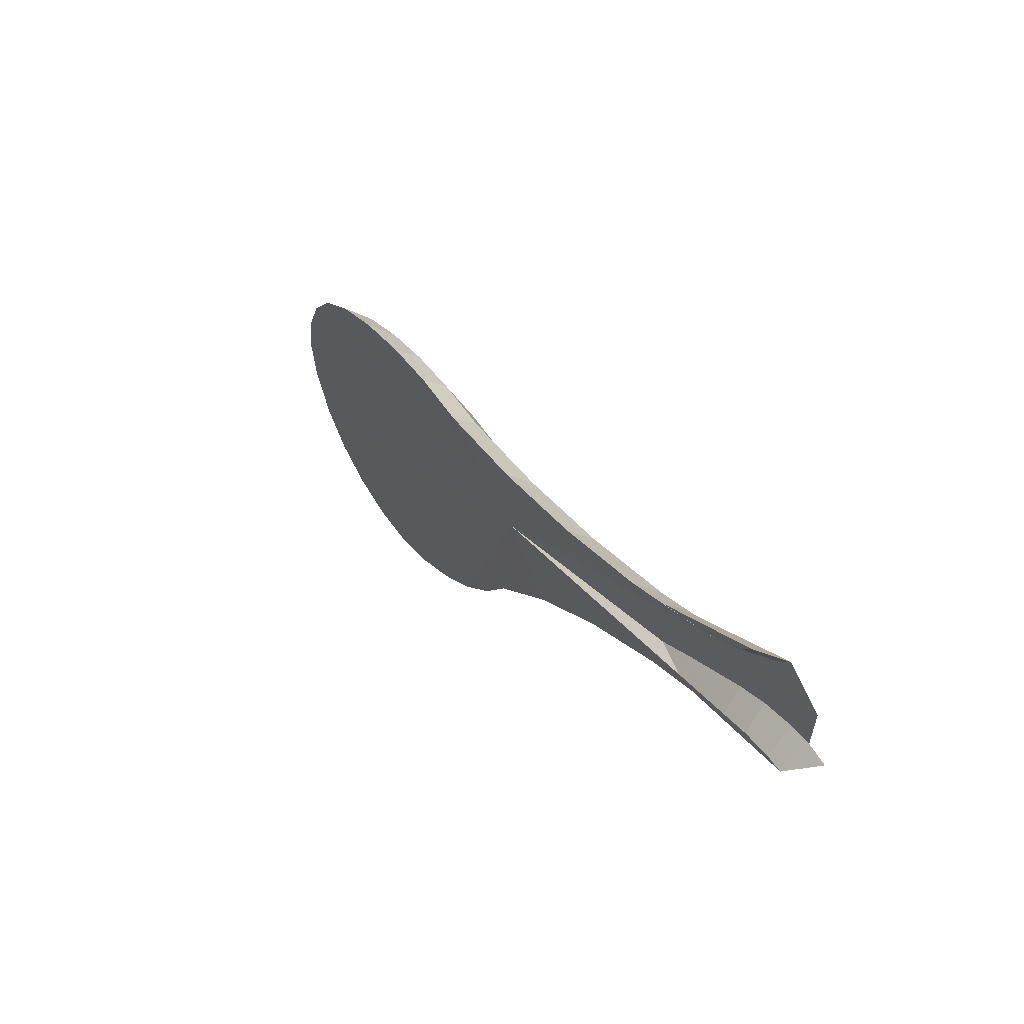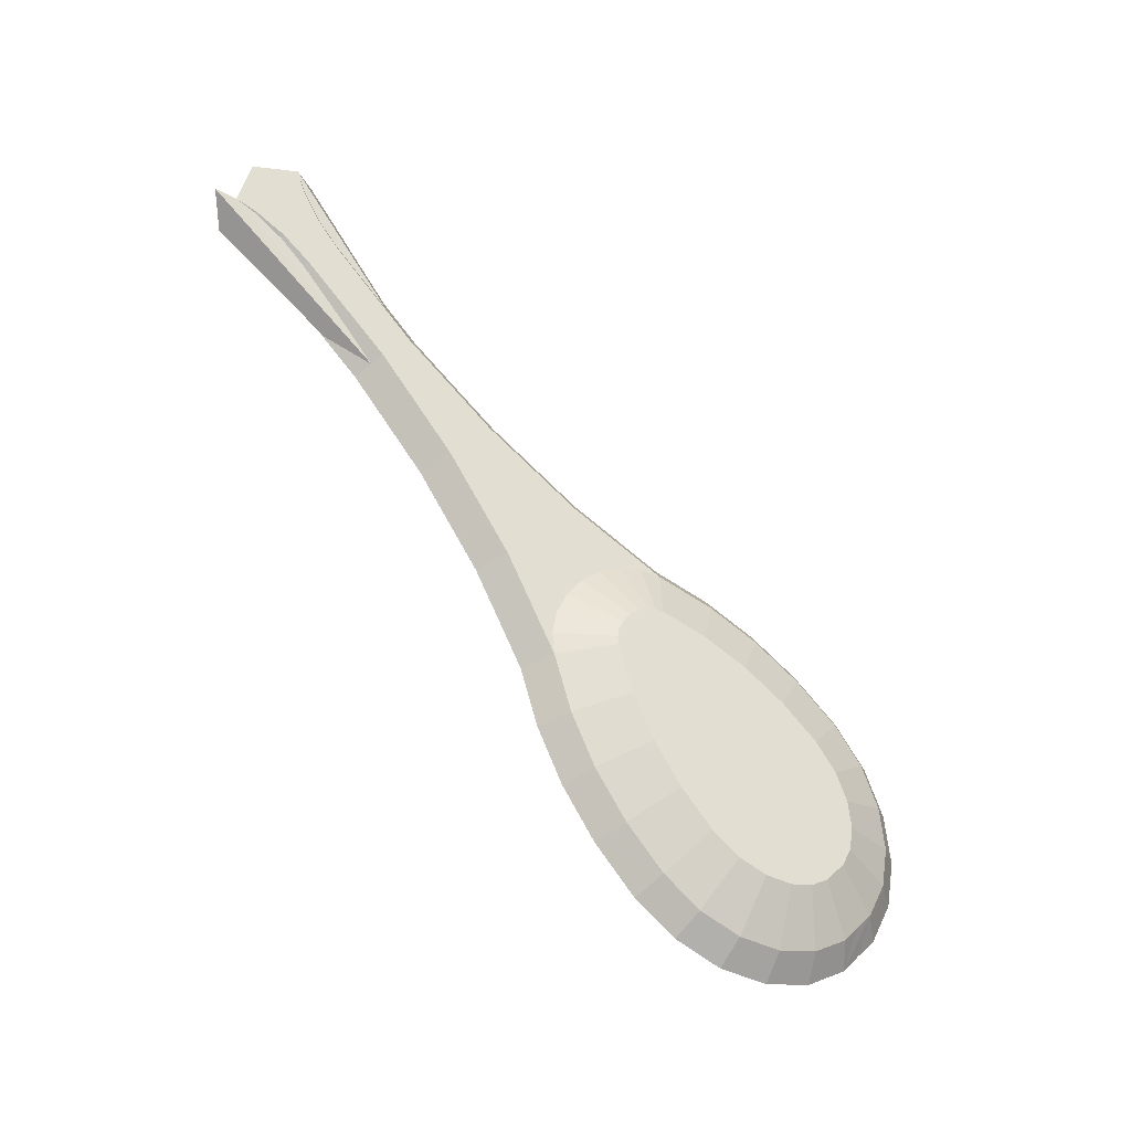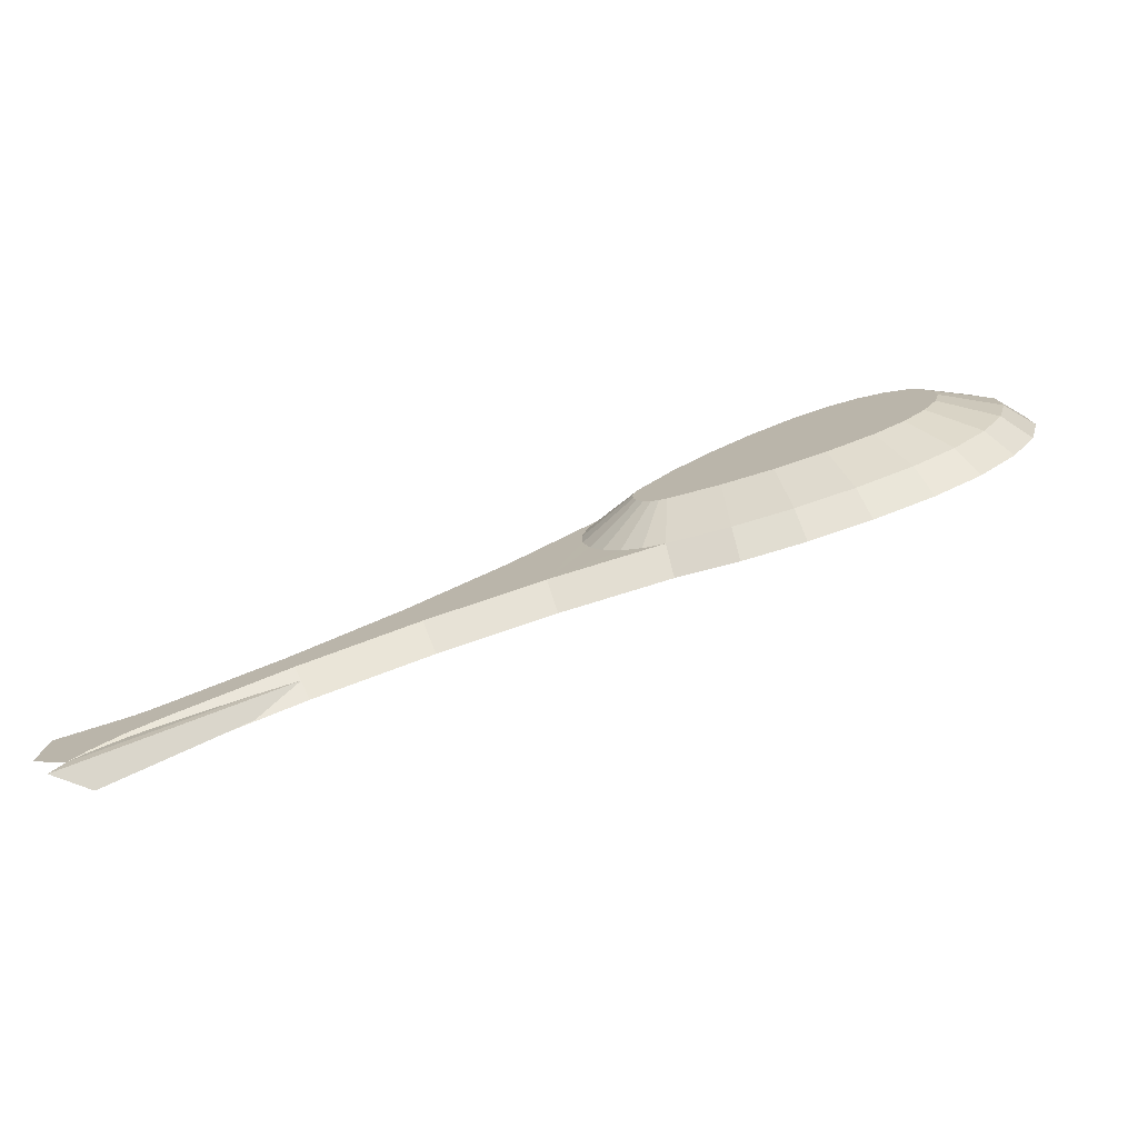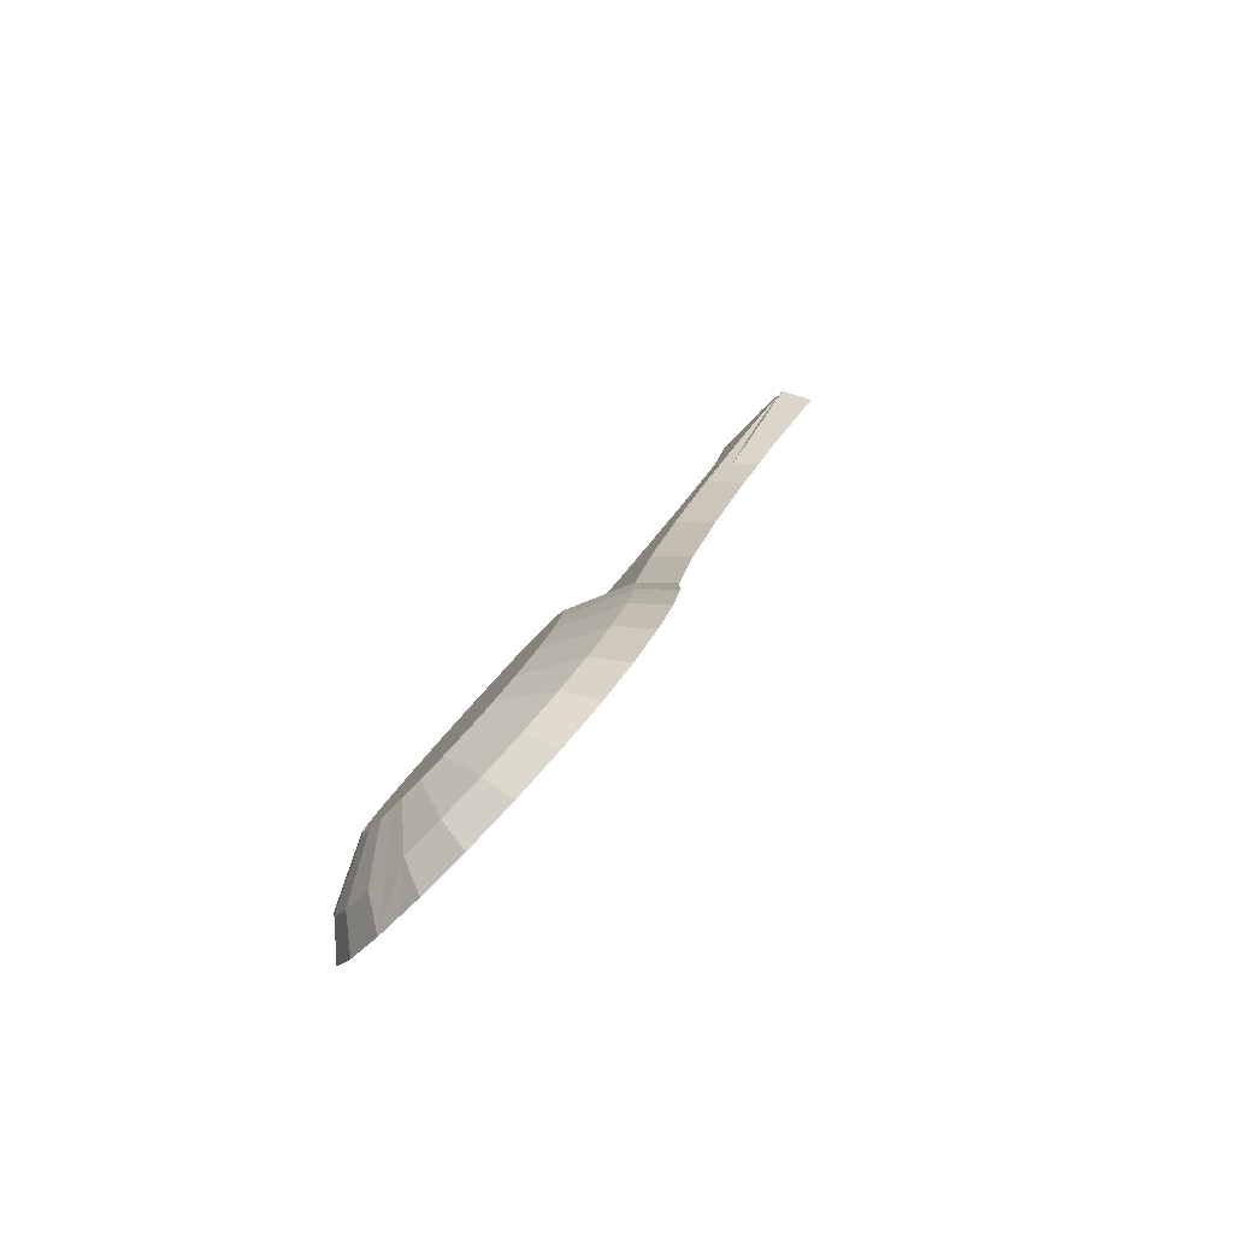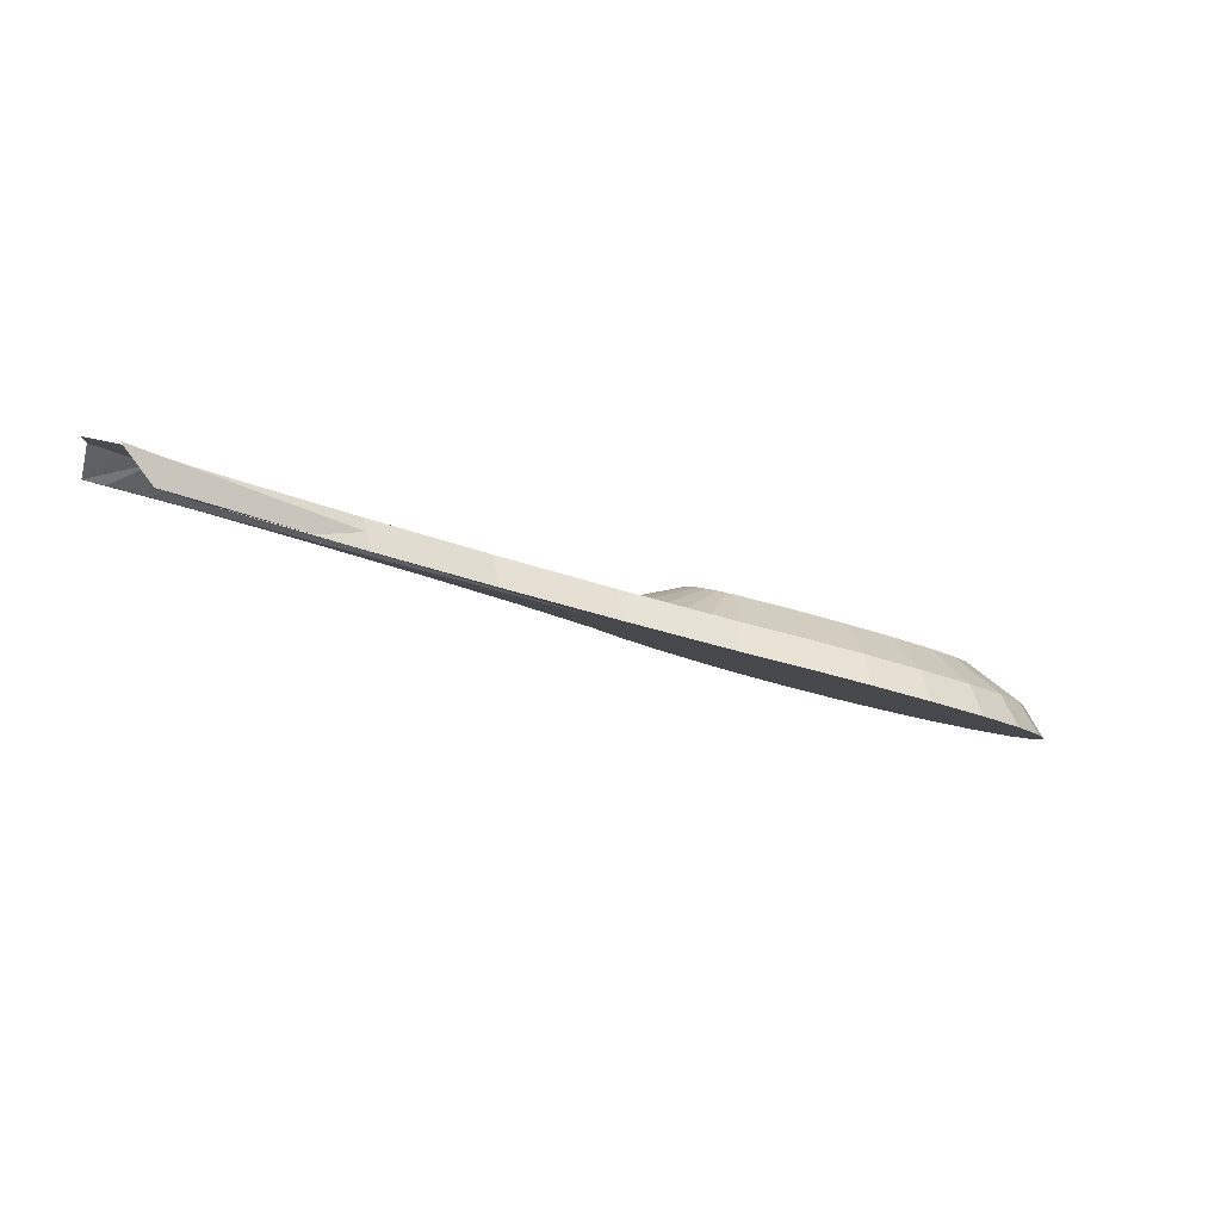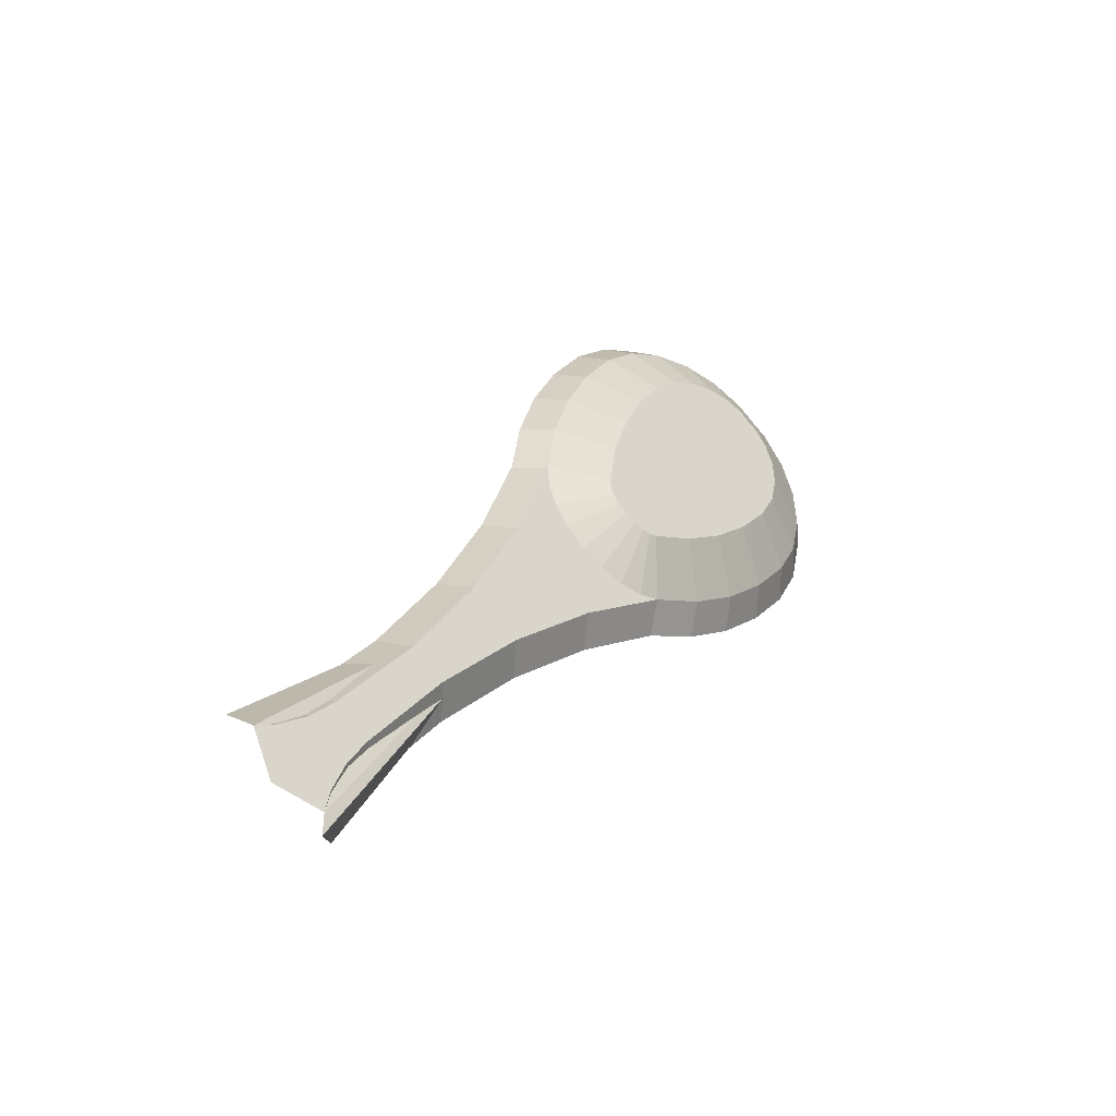
<metadata>
{"format":"obj","ext":"obj","renderer":"f3d","projection":"perspective","resolution":1024,"background":"white","views":[{"elev":-8.4,"azim":73.7,"up":"+Z"},{"elev":66.1,"azim":-102.4,"up":"+Y"},{"elev":-46.1,"azim":-161.7,"up":"+Z"},{"elev":53.4,"azim":-54.0,"up":"+Z"},{"elev":-65.4,"azim":164.8,"up":"+Z"},{"elev":-8.0,"azim":134.7,"up":"+Z"}]}
</metadata>
<code>
v -0.000302 -0.1027 0.08305
v 0.006263 -0.1017 0.08107
v -0.002011 -0.1026 0.08281
v 0.001353 -0.1031 0.08374
v 0.002824 -0.1036 0.08482
v 0.003995 -0.1044 0.08622
v 0.004773 -0.1052 0.08782
v 0.005098 -0.1061 0.08949
v 0.01016 -0.1048 0.08705
v 0.004943 -0.1069 0.09111
v 0.00432 -0.1076 0.09254
v 0.01466 -0.1003 0.07843
v 0.01693 -0.1021 0.08192
v 0.02299 -0.0985 0.07498
v 0.02447 -0.09968 0.07724
v 0.03099 -0.09634 0.07082
v 0.03252 -0.09757 0.07318
v 0.03322 -0.09561 0.06942
v 0.03501 -0.09704 0.07217
v 0.03519 -0.0947 0.06767
v 0.03527 -0.09701 0.07211
v 0.03619 -0.09404 0.06641
v 0.0377 -0.09671 0.07153
v 0.03943 -0.09491 0.06807
v 0.03943 -0.09664 0.0714
v -0.02515 -0.1149 0.1022
v -0.02148 -0.1135 0.1038
v -0.02365 -0.1126 0.1021
v -0.0261 -0.1141 0.1007
v -0.006908 -0.1036 0.08048
v -0.01102 -0.1031 0.08386
v -0.006659 -0.1027 0.08306
v -0.01152 -0.1041 0.08132
v -0.01527 -0.1038 0.0852
v -0.01602 -0.1048 0.08274
v -0.01927 -0.1048 0.08702
v -0.02029 -0.1058 0.08468
v -0.02251 -0.116 0.1043
v -0.01915 -0.1167 0.1057
v -0.01863 -0.1141 0.105
v 0.03565 -0.09963 0.07282
v 0.03576 -0.09962 0.07279
v 0.03338 -0.1001 0.07375
v 0.03803 -0.09934 0.07225
v 0.03943 -0.09928 0.07215
v 0.02547 -0.1022 0.07773
v -0.02433 -0.1071 0.09151
v -0.02352 -0.107 0.08692
v -0.02598 -0.1084 0.08974
v -0.02218 -0.1058 0.08904
v -0.02561 -0.1085 0.09423
v -0.02746 -0.1101 0.09289
v -0.01692 -0.1047 0.09119
v -0.01355 -0.1039 0.08965
v -0.01135 -0.1167 0.1056
v -0.008419 -0.1134 0.1037
v -0.01184 -0.1141 0.1049
v -0.007549 -0.116 0.1043
v -0.004639 -0.1123 0.1015
v -0.003514 -0.1148 0.102
v -0.01533 -0.1143 0.1053
v -0.01745 -0.1104 0.1021
v -0.01534 -0.1105 0.1024
v -0.02124 -0.1088 0.09901
v -0.02137 -0.1073 0.09612
v -0.02156 -0.1081 0.0977
v -0.02056 -0.1063 0.09438
v -0.02071 -0.1092 0.09979
v -0.02021 -0.1096 0.1006
v -0.01908 -0.1055 0.09269
v -0.01909 -0.1101 0.1015
v -0.01296 -0.1104 0.1021
v -0.009852 -0.1033 0.08849
v -0.01042 -0.1099 0.1012
v -0.007231 -0.1089 0.09936
v -0.006087 -0.1029 0.08781
v -0.004247 -0.1078 0.0971
v -0.002217 -0.1028 0.0876
v -0.001694 -0.1064 0.09456
v -0.001583 -0.1029 0.08768
v 0.000447 -0.1049 0.09169
v -0.000991 -0.103 0.08793
v -0.000344 -0.1032 0.08841
v 0.000217 -0.1036 0.08908
v 0.000591 -0.104 0.08984
v 0.000678 -0.1047 0.09116
v 0.000733 -0.1044 0.09058
v 0.02211 -0.09951 0.07258
v 0.01395 -0.1013 0.07596
v 0.00573 -0.1026 0.07854
v -0.002288 -0.1035 0.08023
v -0.02594 -0.11 0.09698
v -0.02447 -0.1119 0.1008
v -0.02533 -0.1113 0.09952
v -0.001207 -0.111 0.09893
v 0.001749 -0.1094 0.09598
v 0.000114 -0.1134 0.0992
v 0.003245 -0.1117 0.09608
v -0.02784 -0.1118 0.09614
v -0.0271 -0.1134 0.09922
v 0.0058 -0.11 0.09266
v -0.01533 -0.117 0.1061
v 0.02996 -0.09738 0.06849
v 0.03374 -0.09591 0.06567
v 0.032 -0.09672 0.06722
v 0.01809 -0.1046 0.08231
v 0.01146 -0.1072 0.08734
v 0.03455 -0.09538 0.06465
v 0.03692 -0.09331 0.06501
v 0.006272 -0.1053 0.08421
f 1 2 3
f 1 2 3
f 1 2 3
f 2 1 4
f 2 1 4
f 2 1 4
f 2 4 5
f 2 4 5
f 2 4 5
f 2 5 6
f 2 5 6
f 2 5 6
f 2 6 7
f 2 6 7
f 2 6 7
f 2 7 8
f 2 7 8
f 2 7 8
f 9 10 11
f 9 10 11
f 9 10 11
f 10 9 8
f 10 9 8
f 10 9 8
f 8 9 2
f 8 9 2
f 8 9 2
f 2 9 12
f 2 9 12
f 2 9 12
f 12 9 13
f 12 9 13
f 12 9 13
f 12 13 14
f 12 13 14
f 12 13 14
f 14 13 15
f 14 13 15
f 14 13 15
f 14 15 16
f 14 15 16
f 14 15 16
f 16 15 17
f 16 15 17
f 16 15 17
f 16 17 18
f 16 17 18
f 16 17 18
f 18 17 19
f 18 17 19
f 18 17 19
f 18 19 20
f 18 19 20
f 18 19 20
f 20 19 21
f 20 19 21
f 20 19 21
f 20 21 22
f 20 21 22
f 20 21 22
f 22 21 23
f 22 21 23
f 22 21 23
f 22 23 24
f 22 23 24
f 22 23 24
f 24 23 25
f 24 23 25
f 24 23 25
f 26 27 28
f 26 27 28
f 26 27 28
f 26 28 29
f 26 28 29
f 26 28 29
f 30 31 32
f 30 31 32
f 30 31 32
f 31 30 33
f 31 30 33
f 31 30 33
f 33 34 31
f 33 34 31
f 33 34 31
f 34 33 35
f 34 33 35
f 34 33 35
f 36 35 37
f 36 35 37
f 36 35 37
f 35 36 34
f 35 36 34
f 35 36 34
f 38 27 26
f 38 27 26
f 38 27 26
f 39 27 38
f 39 27 38
f 39 27 38
f 27 39 40
f 27 39 40
f 27 39 40
f 17 41 42
f 17 41 42
f 17 41 42
f 17 42 19
f 17 42 19
f 17 42 19
f 43 41 17
f 43 41 17
f 43 41 17
f 42 21 19
f 42 21 19
f 42 21 19
f 21 42 44
f 21 42 44
f 21 42 44
f 44 45 21
f 44 45 21
f 44 45 21
f 46 17 15
f 46 17 15
f 46 17 15
f 17 46 43
f 17 46 43
f 17 46 43
f 47 48 49
f 47 48 49
f 47 48 49
f 48 47 50
f 48 47 50
f 48 47 50
f 51 49 52
f 51 49 52
f 51 49 52
f 49 51 47
f 49 51 47
f 49 51 47
f 53 34 36
f 53 34 36
f 53 34 36
f 34 53 54
f 34 53 54
f 34 53 54
f 55 56 57
f 55 56 57
f 55 56 57
f 56 55 58
f 56 55 58
f 56 55 58
f 58 59 56
f 58 59 56
f 58 59 56
f 59 58 60
f 59 58 60
f 59 58 60
f 61 62 40
f 61 62 40
f 61 62 40
f 62 61 63
f 62 61 63
f 62 61 63
f 64 65 66
f 64 65 66
f 64 65 66
f 65 64 67
f 65 64 67
f 65 64 67
f 67 64 68
f 67 64 68
f 67 64 68
f 67 68 69
f 67 68 69
f 67 68 69
f 67 69 70
f 67 69 70
f 67 69 70
f 70 69 71
f 70 69 71
f 70 69 71
f 70 71 62
f 70 71 62
f 70 71 62
f 70 62 53
f 70 62 53
f 70 62 53
f 53 62 63
f 53 62 63
f 53 62 63
f 53 63 54
f 53 63 54
f 53 63 54
f 54 63 72
f 54 63 72
f 54 63 72
f 54 72 73
f 54 72 73
f 54 72 73
f 73 72 74
f 73 72 74
f 73 72 74
f 73 74 75
f 73 74 75
f 73 74 75
f 73 75 76
f 73 75 76
f 73 75 76
f 76 75 77
f 76 75 77
f 76 75 77
f 76 77 78
f 76 77 78
f 76 77 78
f 78 77 79
f 78 77 79
f 78 77 79
f 78 79 80
f 78 79 80
f 78 79 80
f 80 79 81
f 80 79 81
f 80 79 81
f 80 81 82
f 80 81 82
f 80 81 82
f 82 81 83
f 82 81 83
f 82 81 83
f 83 81 84
f 83 81 84
f 83 81 84
f 84 81 85
f 84 81 85
f 84 81 85
f 85 81 86
f 85 81 86
f 85 81 86
f 85 86 87
f 85 86 87
f 85 86 87
f 11 86 81
f 11 86 81
f 11 86 81
f 86 11 10
f 86 11 10
f 86 11 10
f 87 7 85
f 87 7 85
f 87 7 85
f 7 87 8
f 7 87 8
f 7 87 8
f 12 88 89
f 12 88 89
f 12 88 89
f 88 12 14
f 88 12 14
f 88 12 14
f 12 90 2
f 12 90 2
f 12 90 2
f 90 12 89
f 90 12 89
f 90 12 89
f 2 91 3
f 2 91 3
f 2 91 3
f 91 2 90
f 91 2 90
f 91 2 90
f 66 51 92
f 66 51 92
f 66 51 92
f 51 66 65
f 51 66 65
f 51 66 65
f 83 4 82
f 83 4 82
f 83 4 82
f 4 83 5
f 4 83 5
f 4 83 5
f 65 47 51
f 65 47 51
f 65 47 51
f 47 65 67
f 47 65 67
f 47 65 67
f 67 50 47
f 67 50 47
f 67 50 47
f 50 67 70
f 50 67 70
f 50 67 70
f 27 69 28
f 27 69 28
f 27 69 28
f 69 27 71
f 69 27 71
f 69 27 71
f 93 64 94
f 93 64 94
f 93 64 94
f 64 93 68
f 64 93 68
f 64 93 68
f 40 71 27
f 40 71 27
f 40 71 27
f 71 40 62
f 71 40 62
f 71 40 62
f 95 79 77
f 95 79 77
f 95 79 77
f 79 95 96
f 79 95 96
f 79 95 96
f 97 96 95
f 97 96 95
f 97 96 95
f 96 97 98
f 96 97 98
f 96 97 98
f 54 31 34
f 54 31 34
f 54 31 34
f 31 54 73
f 31 54 73
f 31 54 73
f 10 87 86
f 10 87 86
f 10 87 86
f 87 10 8
f 87 10 8
f 87 10 8
f 76 3 32
f 76 3 32
f 76 3 32
f 3 76 78
f 3 76 78
f 3 76 78
f 59 77 75
f 59 77 75
f 59 77 75
f 77 59 95
f 77 59 95
f 77 59 95
f 70 36 50
f 70 36 50
f 70 36 50
f 36 70 53
f 36 70 53
f 36 70 53
f 94 66 92
f 94 66 92
f 94 66 92
f 66 94 64
f 66 94 64
f 66 94 64
f 99 94 92
f 99 94 92
f 99 94 92
f 94 99 100
f 94 99 100
f 94 99 100
f 28 68 93
f 28 68 93
f 28 68 93
f 68 28 69
f 68 28 69
f 68 28 69
f 98 11 96
f 98 11 96
f 98 11 96
f 11 98 101
f 11 98 101
f 11 98 101
f 60 95 59
f 60 95 59
f 60 95 59
f 95 60 97
f 95 60 97
f 95 60 97
f 57 74 72
f 57 74 72
f 57 74 72
f 74 57 56
f 74 57 56
f 74 57 56
f 3 30 32
f 3 30 32
f 3 30 32
f 30 3 91
f 30 3 91
f 30 3 91
f 61 72 63
f 61 72 63
f 61 72 63
f 72 61 57
f 72 61 57
f 72 61 57
f 102 57 61
f 102 57 61
f 102 57 61
f 57 102 55
f 57 102 55
f 57 102 55
f 40 102 61
f 40 102 61
f 40 102 61
f 14 103 88
f 14 103 88
f 14 103 88
f 103 14 16
f 103 14 16
f 103 14 16
f 40 39 102
f 40 39 102
f 40 39 102
f 21 45 23
f 21 45 23
f 21 45 23
f 99 51 52
f 99 51 52
f 99 51 52
f 51 99 92
f 51 99 92
f 51 99 92
f 18 104 105
f 18 104 105
f 18 104 105
f 104 18 20
f 104 18 20
f 104 18 20
f 23 45 25
f 23 45 25
f 23 45 25
f 20 22 104
f 20 22 104
f 20 22 104
f 106 15 13
f 106 15 13
f 106 15 13
f 15 106 46
f 15 106 46
f 15 106 46
f 16 105 103
f 16 105 103
f 16 105 103
f 105 16 18
f 105 16 18
f 105 16 18
f 82 1 80
f 82 1 80
f 82 1 80
f 1 82 4
f 1 82 4
f 1 82 4
f 84 5 83
f 84 5 83
f 84 5 83
f 5 84 6
f 5 84 6
f 5 84 6
f 101 9 11
f 101 9 11
f 101 9 11
f 9 101 107
f 9 101 107
f 9 101 107
f 96 81 79
f 96 81 79
f 96 81 79
f 81 96 11
f 81 96 11
f 81 96 11
f 80 3 78
f 80 3 78
f 80 3 78
f 3 80 1
f 3 80 1
f 3 80 1
f 104 22 108
f 104 22 108
f 104 22 108
f 100 93 94
f 100 93 94
f 100 93 94
f 56 75 74
f 56 75 74
f 56 75 74
f 75 56 59
f 75 56 59
f 75 56 59
f 100 28 93
f 100 28 93
f 100 28 93
f 50 37 48
f 50 37 48
f 50 37 48
f 37 50 36
f 37 50 36
f 37 50 36
f 85 6 84
f 85 6 84
f 85 6 84
f 6 85 7
f 6 85 7
f 6 85 7
f 107 13 9
f 107 13 9
f 107 13 9
f 13 107 106
f 13 107 106
f 13 107 106
f 73 32 31
f 73 32 31
f 73 32 31
f 32 73 76
f 32 73 76
f 32 73 76
f 29 28 100
f 29 28 100
f 29 28 100
f 22 109 108
f 22 109 108
f 22 109 108
f 22 24 110
f 109 22 110
f 108 109 110
f 104 108 110
f 105 104 110
f 103 105 110
f 88 103 110
f 89 88 110
f 90 89 110
f 91 90 110
f 30 91 110
f 33 30 110
f 35 33 110
f 37 35 110
f 48 37 110
f 49 48 110
f 52 49 110
f 99 52 110
f 100 99 110
f 29 100 110
f 26 29 110
f 38 26 110
f 39 38 110
f 102 39 110
f 55 102 110
f 58 55 110
f 60 58 110
f 97 60 110
f 98 97 110
f 101 98 110
f 107 101 110
f 106 107 110
f 46 106 110
f 43 46 110
f 41 43 110
f 42 41 110
f 44 42 110
f 45 44 110
f 25 45 110
f 24 25 110

</code>
